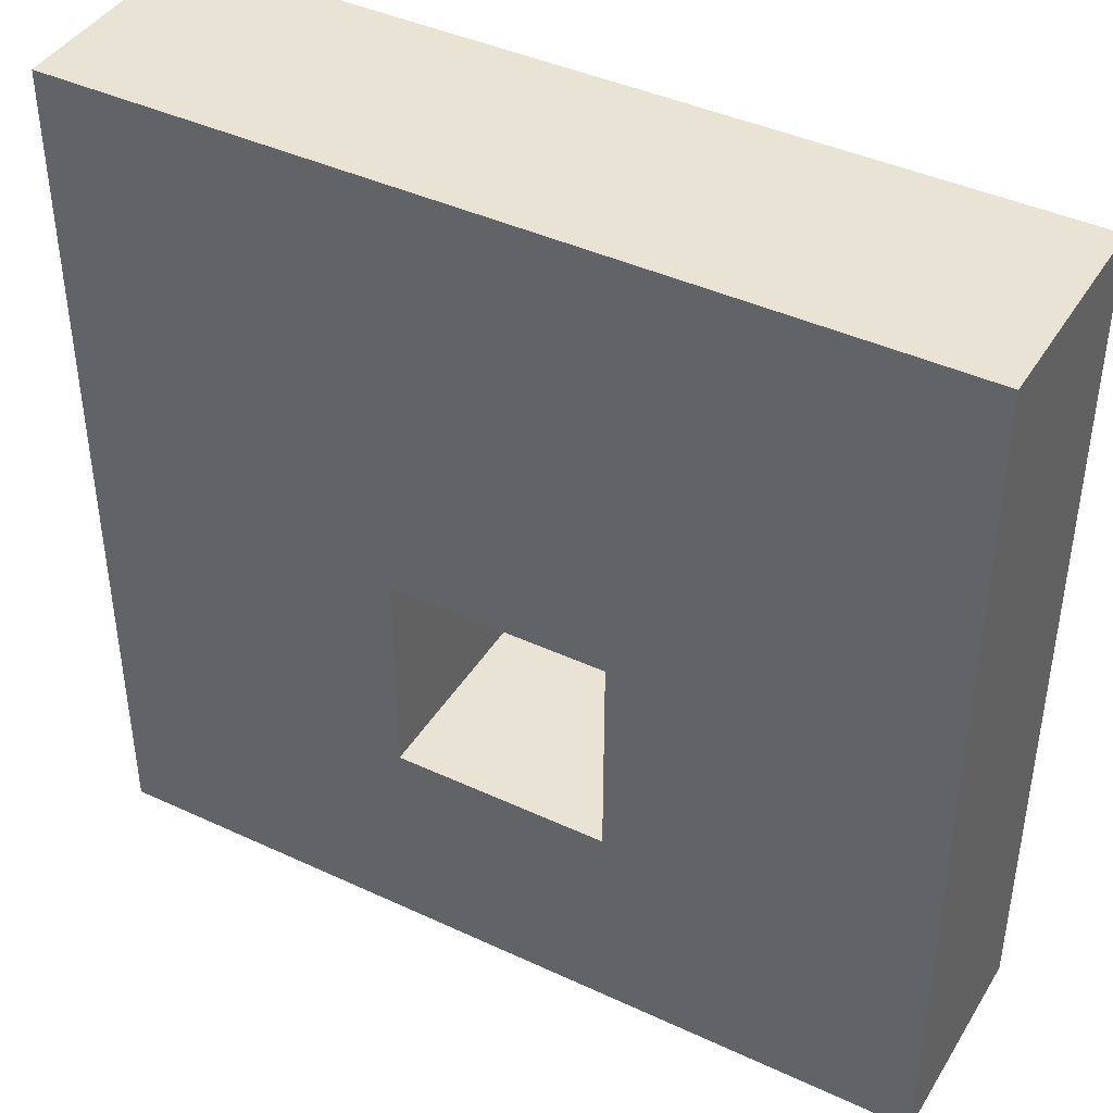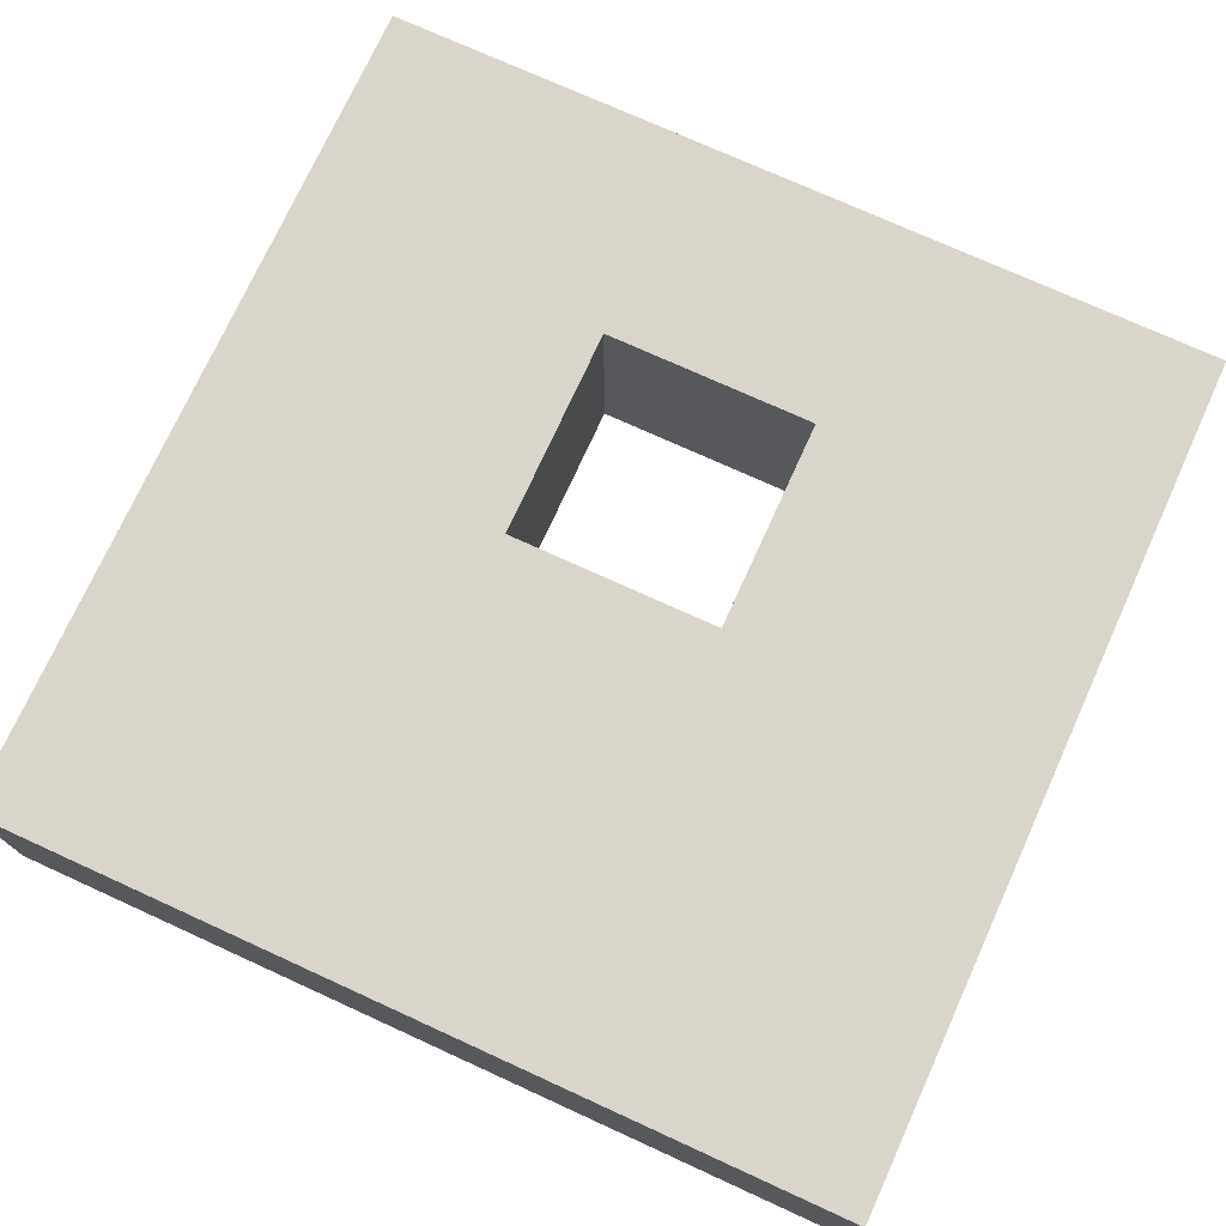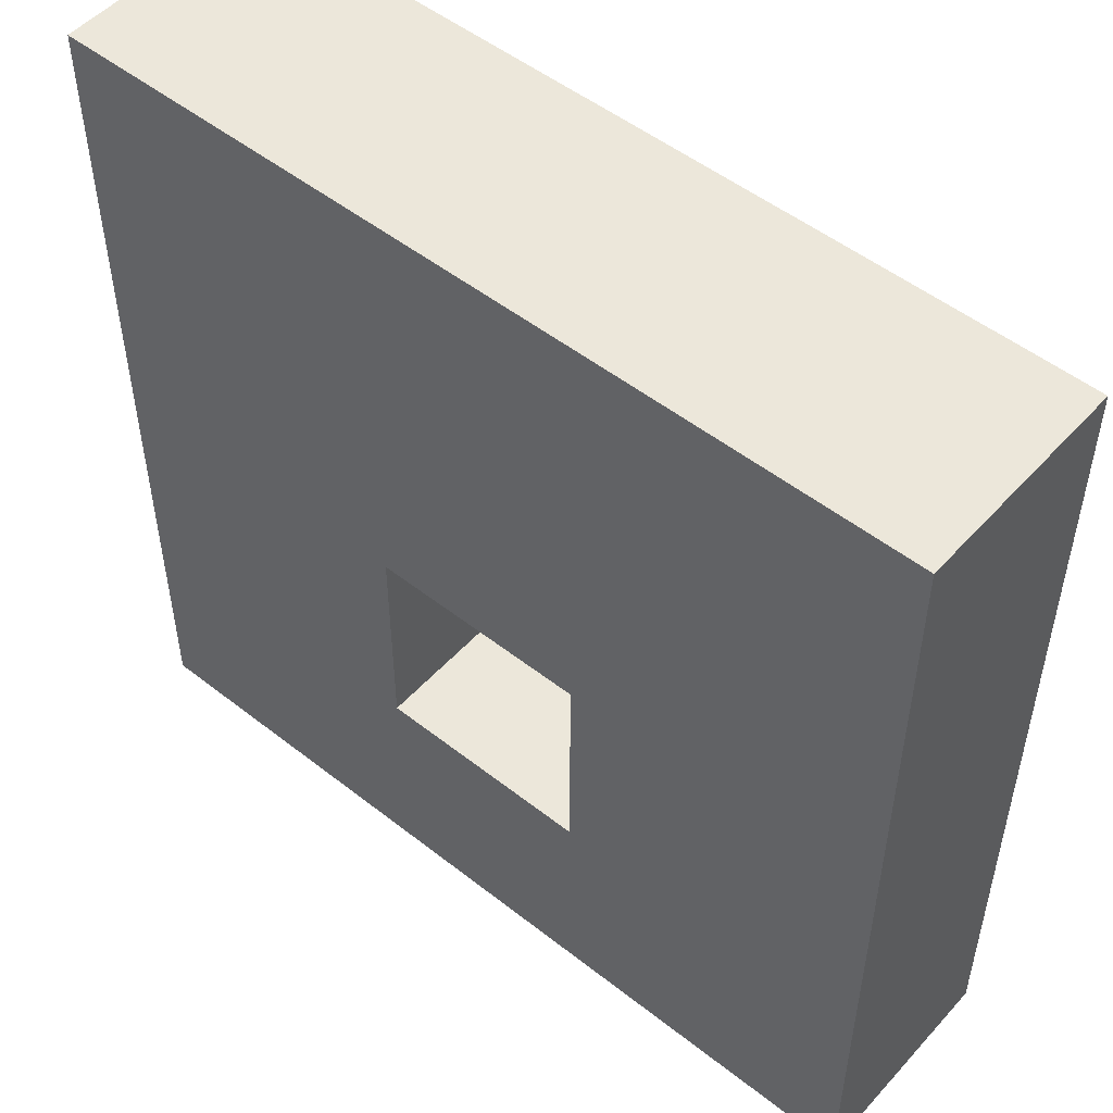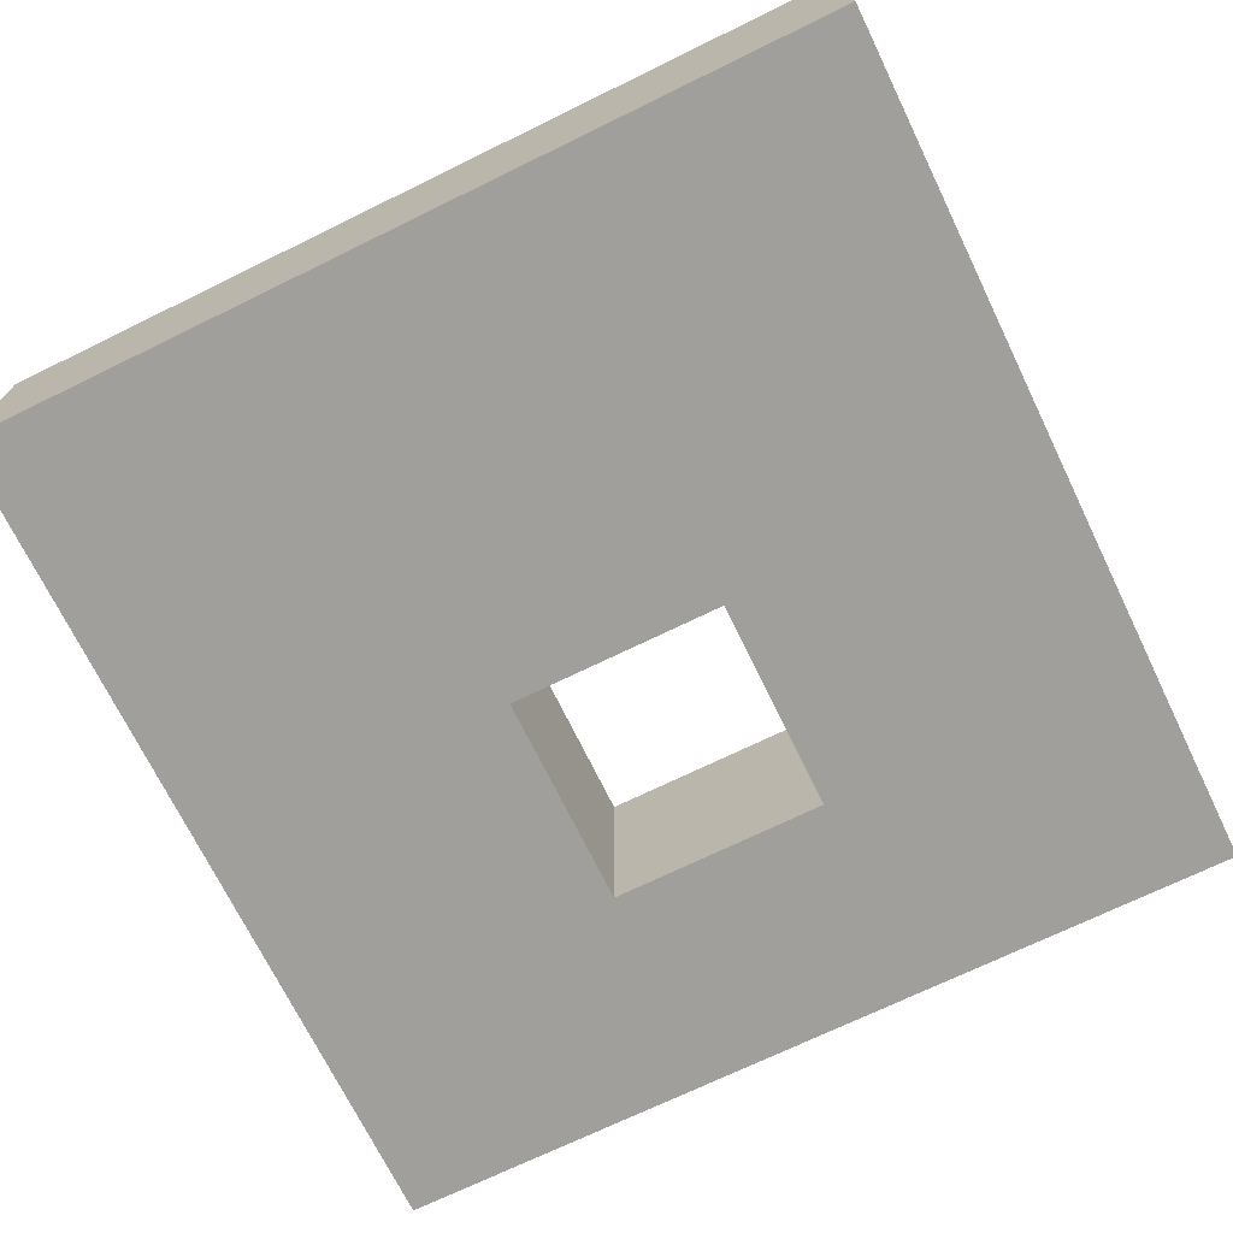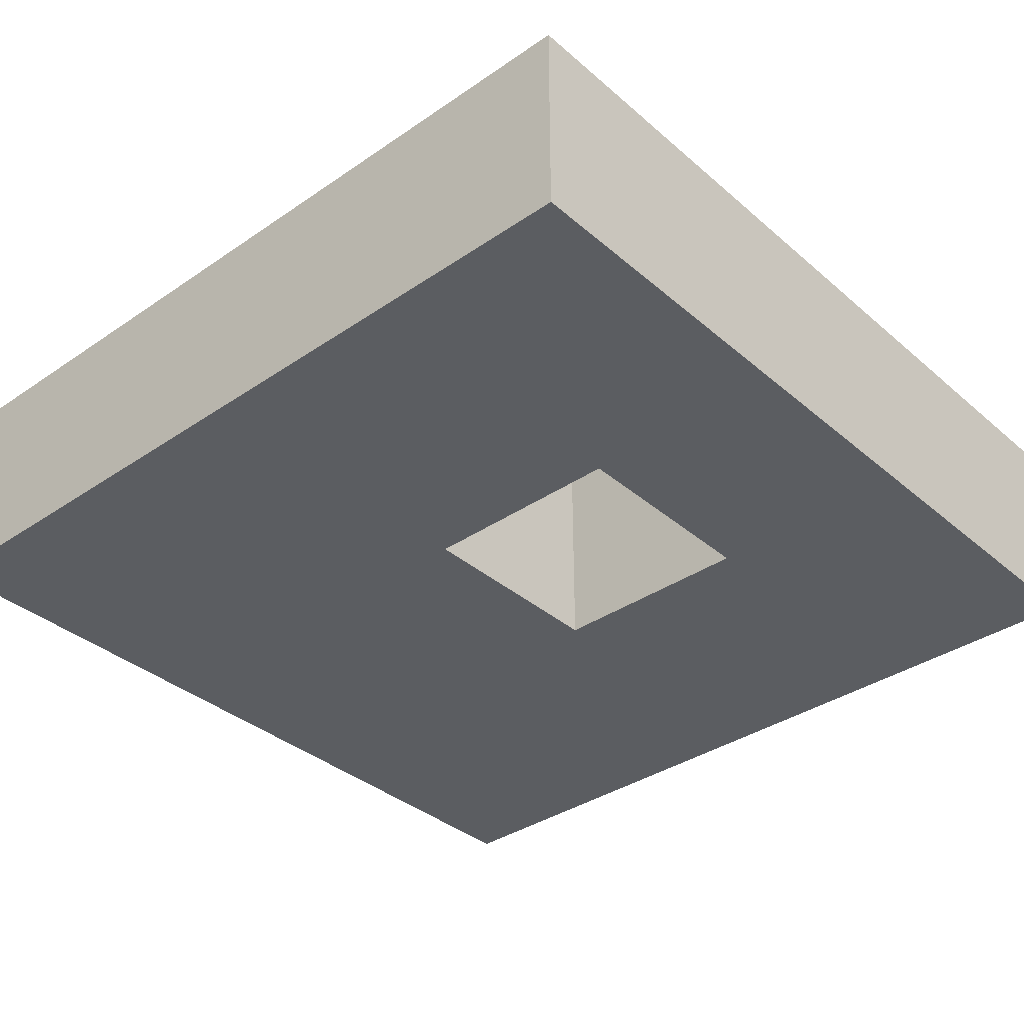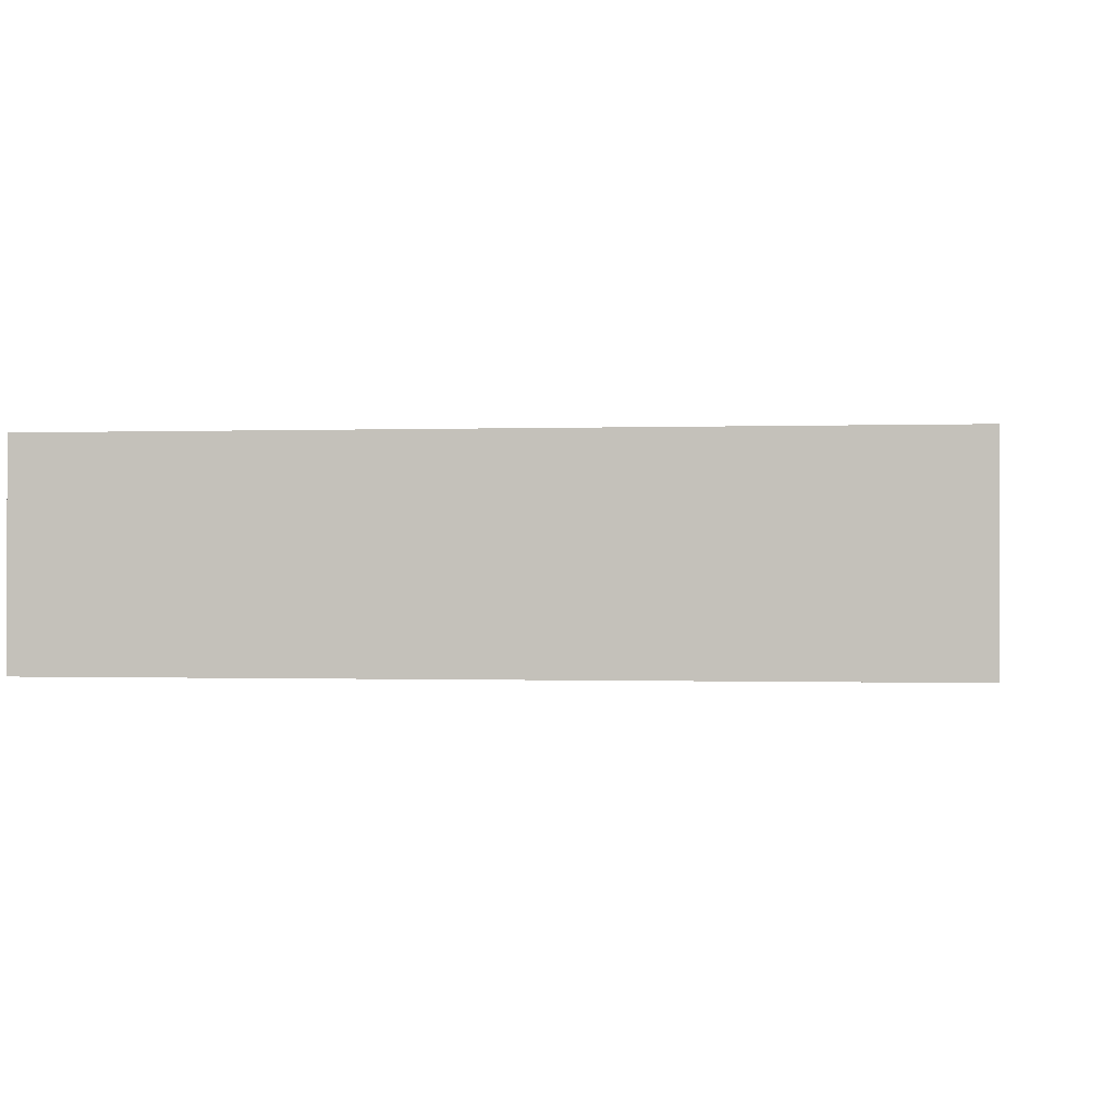
<metadata>
{"format":"obj","ext":"obj","renderer":"f3d","projection":"perspective","resolution":1024,"background":"white","views":[{"elev":42.0,"azim":-150.8,"up":"+Y"},{"elev":74.3,"azim":-155.5,"up":"+Z"},{"elev":51.2,"azim":-139.5,"up":"+Y"},{"elev":-71.2,"azim":-154.0,"up":"+Z"},{"elev":-36.0,"azim":-48.2,"up":"+Z"},{"elev":-0.4,"azim":-172.1,"up":"+Z"}]}
</metadata>
<code>
o Plane
v -2 -2 0
v 2 -2 0
v -2 2 0
v 2 2 0
v -2 -2 1
v 2 -2 1
v -2 2 1
v 2 2 1
v -0.5 0 0
v -0.5 -2 0
v 0.5 0 0
v 0.5 -2 0
v -0.5 -2 1
v 0.5 0 1
v 0.5 -2 1
v -0.5 0 1
v -0.5 -2 1
v -0.5 -1 1
v -0.5 -2 0
v -0.5 -1 0
v 0.5 -2 1
v 0.5 -1 1
v 0.5 -2 0
v 0.5 -1 0
v 2 2 0
v 2 2 1
v 2 -2 0
v 2 -2 1
v -2 -2 0
v -2 -2 1
v -2 2 0
v -2 2 1
v -0.5 0 0
v 0.5 0 0
v 0.5 -1 0
v -0.5 -1 0
v -0.5 0 1
v 0.5 0 1
v 0.5 -1 1
v -0.5 -1 1
v -0.5 -2 1
v 0.5 -2 1
v 0.5 -2 0
v -0.5 -2 0
f 3 4 9
f 8 7 14
f 2 15 12
f 5 10 13
f 4 6 2
f 1 7 3
f 3 8 4
f 9 13 10
f 14 12 15
f 9 14 16
f 18 19 17
f 20 23 19
f 23 22 21
f 22 17 21
f 23 17 19
f 20 22 24
f 10 1 9
f 1 3 9
f 4 2 11
f 2 12 11
f 4 11 9
f 14 15 6
f 7 5 16
f 5 13 16
f 14 6 8
f 7 16 14
f 2 6 15
f 5 1 10
f 4 8 6
f 1 5 7
f 3 7 8
f 9 16 13
f 14 11 12
f 9 11 14
f 18 20 19
f 20 24 23
f 23 24 22
f 22 18 17
f 23 21 17
f 20 18 22

</code>
